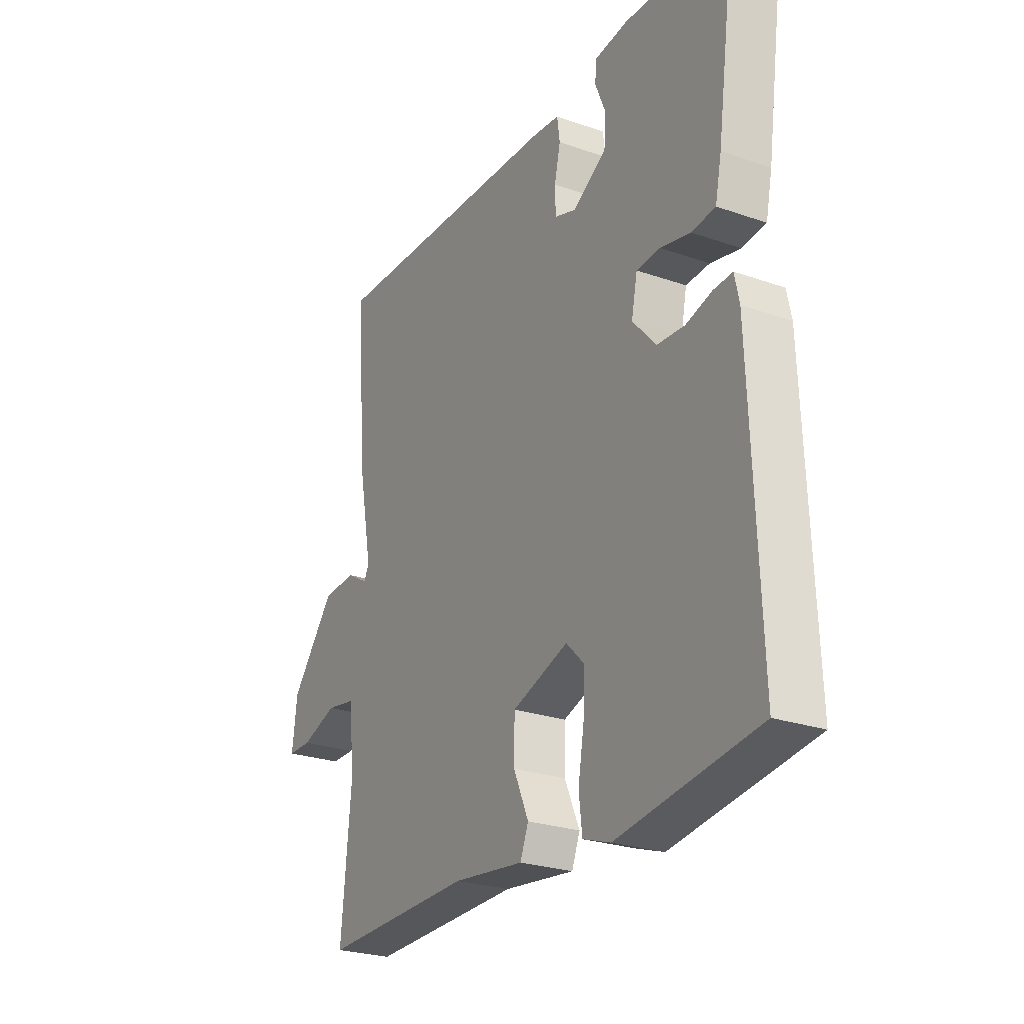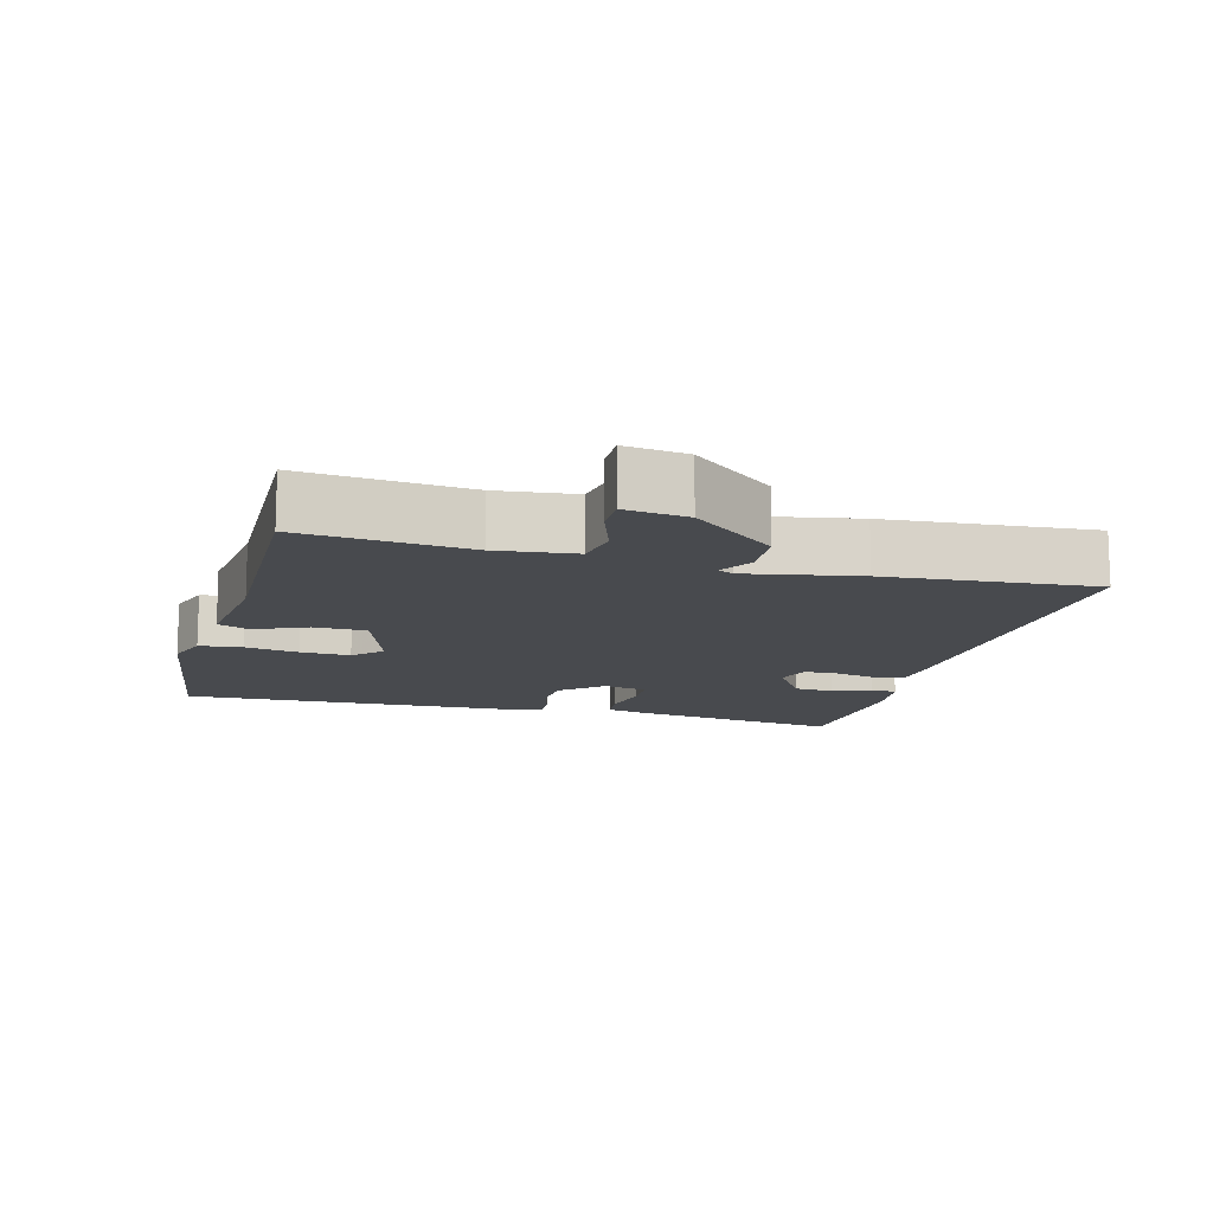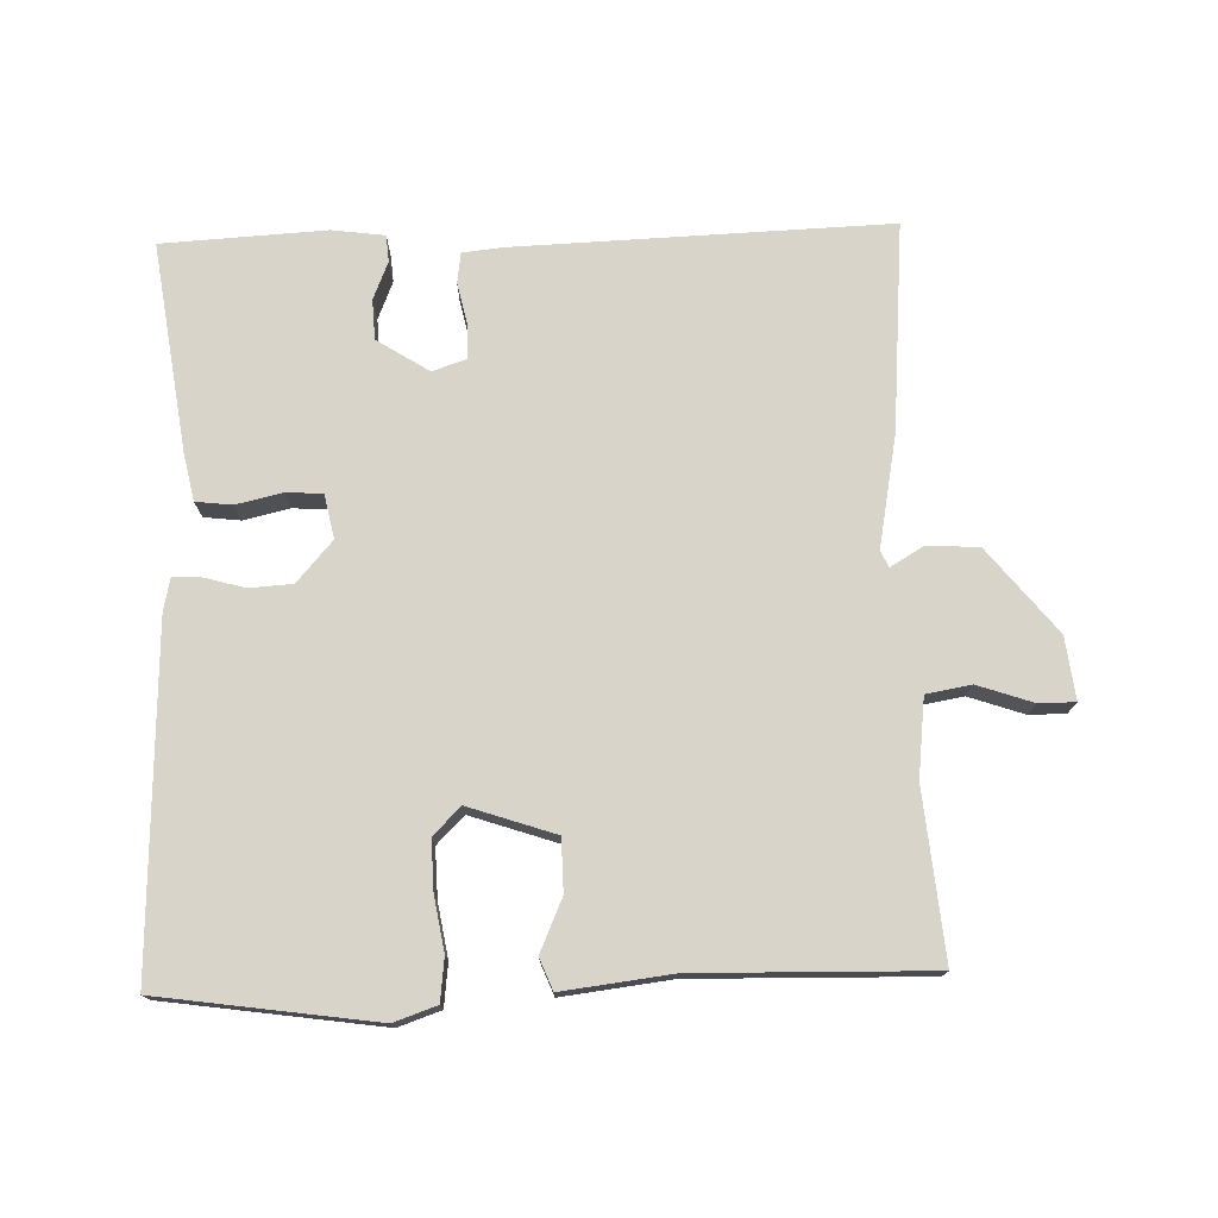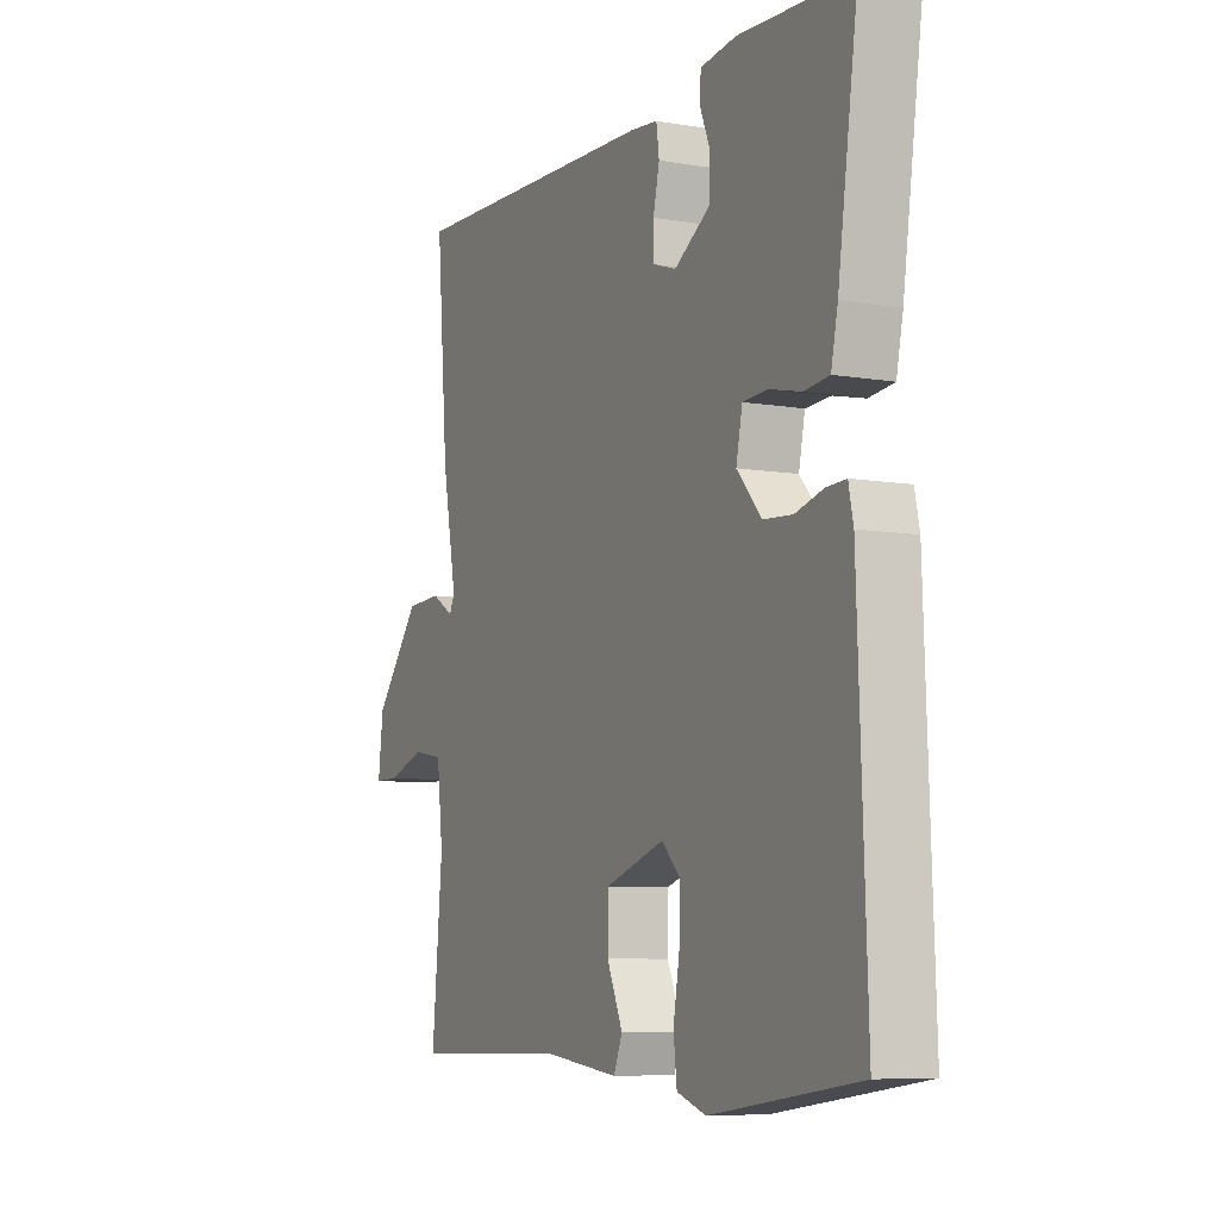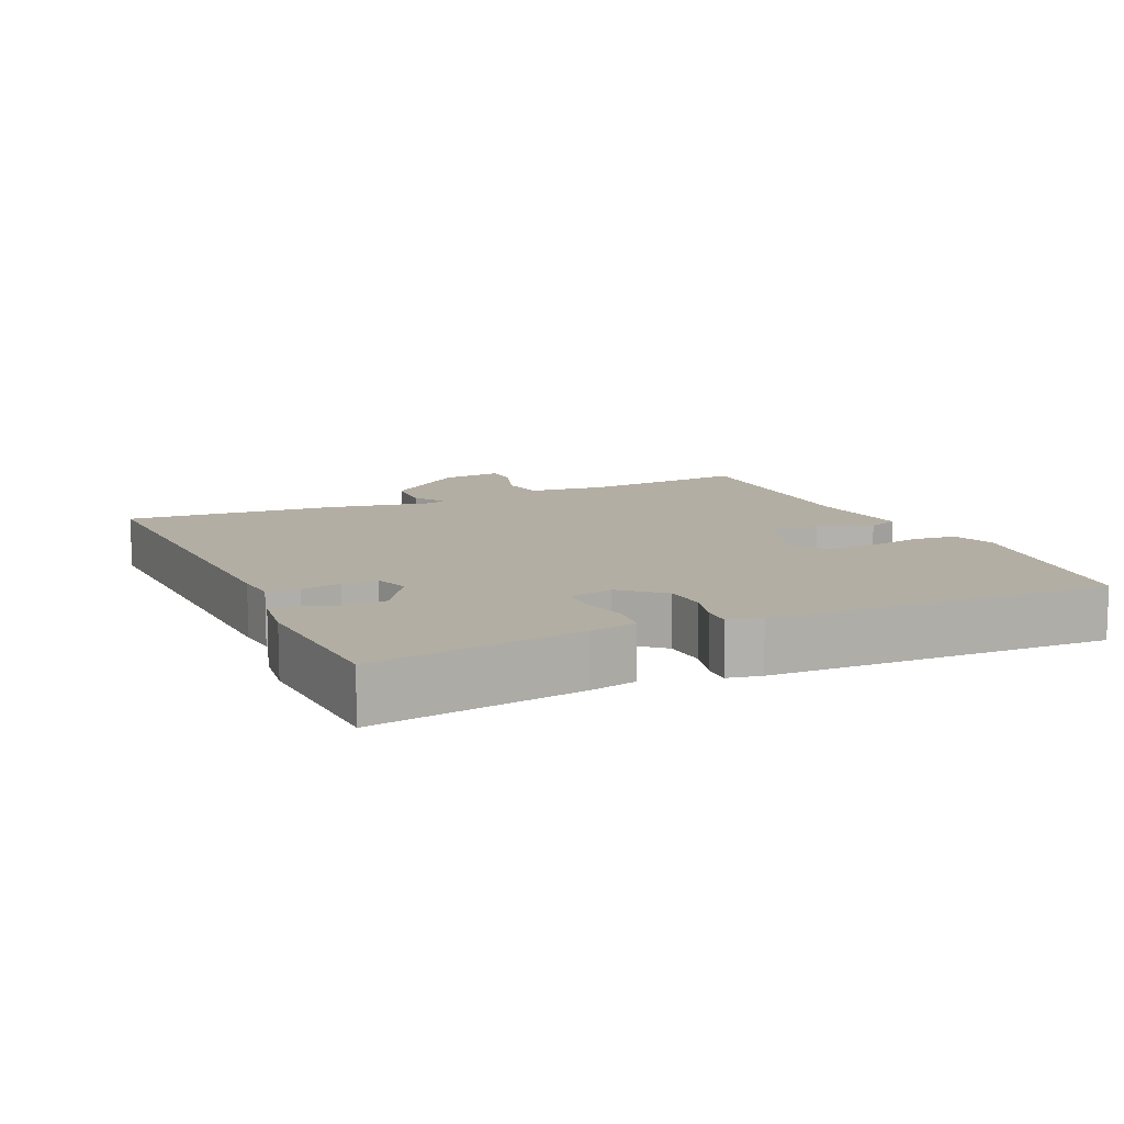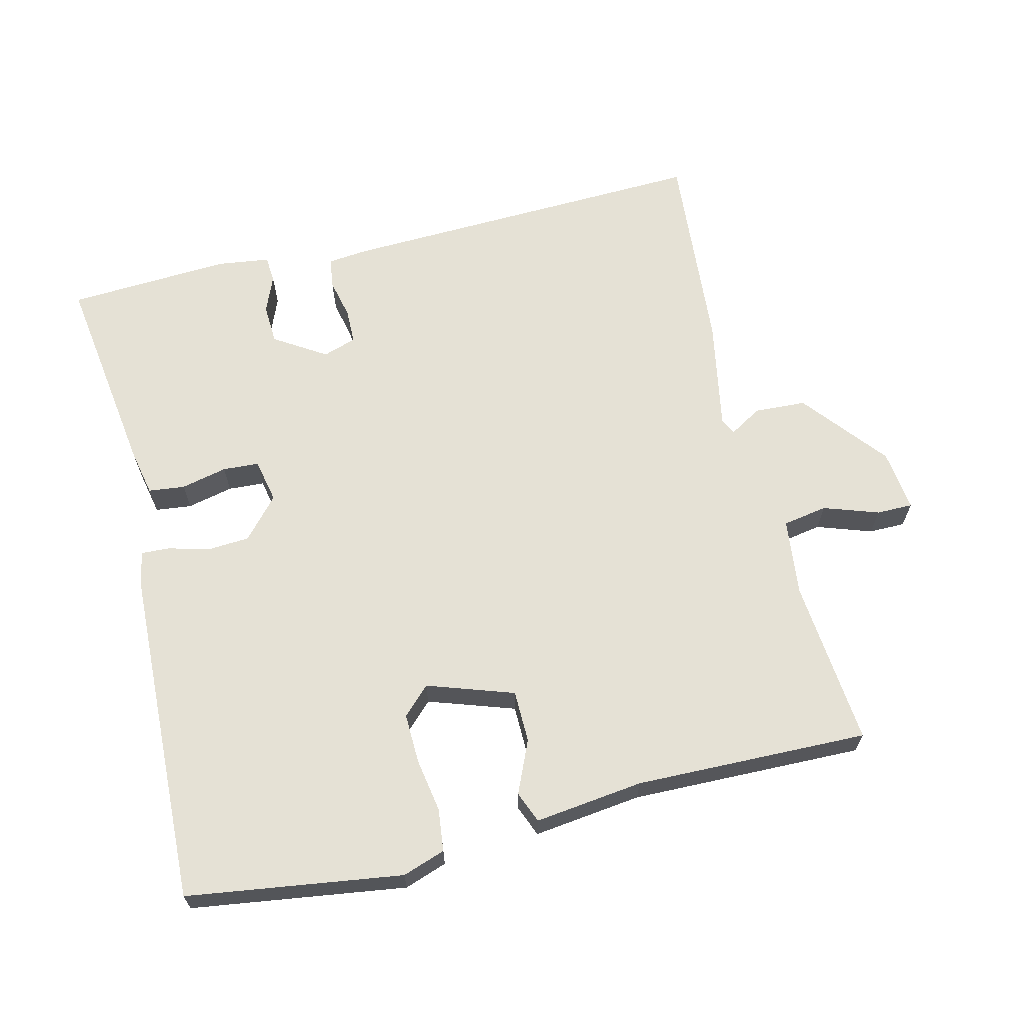
<metadata>
{"format":"obj","ext":"obj","renderer":"f3d","projection":"perspective","resolution":1024,"background":"white","views":[{"elev":-25.6,"azim":60.8,"up":"+Z"},{"elev":-12.9,"azim":-105.2,"up":"+Y"},{"elev":75.3,"azim":178.3,"up":"+Y"},{"elev":-7.5,"azim":64.1,"up":"+Z"},{"elev":11.0,"azim":65.3,"up":"+Y"},{"elev":65.1,"azim":166.3,"up":"+Y"}]}
</metadata>
<code>
v -0.5 0.07 0.5
v 0.034 0.07 0.481
v 0.091 0.07 0.475
v 0.097 0.07 0.431
v 0.084 0.07 0.373
v 0.085 0.07 0.323
v 0.133 0.07 0.307
v 0.207 0.07 0.354
v 0.21 0.07 0.411
v 0.188 0.07 0.465
v 0.191 0.07 0.503
v 0.266 0.07 0.513
v 0.5 0.07 0.5
v 0.458 0.07 0.203
v 0.444 0.07 0.136
v 0.392 0.07 0.13
v 0.326 0.07 0.145
v 0.274 0.07 0.142
v 0.261 0.07 0.079
v 0.312 0.07 0.021
v 0.373 0.07 0.017
v 0.431 0.07 0.033
v 0.472 0.07 0.035
v 0.482 0.07 -0.013
v 0.5 0.07 -0.5
v 0.192 0.07 -0.544
v 0.131 0.07 -0.523
v 0.124 0.07 -0.462
v 0.137 0.07 -0.385
v 0.139 0.07 -0.314
v 0.1 0.07 -0.275
v -0.024 0.07 -0.317
v -0.025 0.07 -0.392
v 0.008 0.07 -0.467
v -0.01 0.07 -0.512
v -0.166 0.07 -0.493
v -0.5 0.07 -0.5
v -0.478 0.07 -0.261
v -0.491 0.07 -0.149
v -0.555 0.07 -0.138
v -0.634 0.07 -0.165
v -0.686 0.07 -0.165
v -0.675 0.07 -0.076
v -0.578 0.07 0.044
v -0.504 0.07 0.048
v -0.457 0.07 0.02
v -0.446 0.07 0.043
v -0.476 0.07 0.203
v -0.5 0 0.5
v 0.034 0 0.481
v 0.091 0 0.475
v 0.097 0 0.431
v 0.084 0 0.373
v 0.085 0 0.323
v 0.133 0 0.307
v 0.207 0 0.354
v 0.21 0 0.411
v 0.188 0 0.465
v 0.191 0 0.503
v 0.266 0 0.513
v 0.5 0 0.5
v 0.458 0 0.203
v 0.444 0 0.136
v 0.392 0 0.13
v 0.326 0 0.145
v 0.274 0 0.142
v 0.261 0 0.079
v 0.312 0 0.021
v 0.373 0 0.017
v 0.431 0 0.033
v 0.472 0 0.035
v 0.482 0 -0.013
v 0.5 0 -0.5
v 0.192 0 -0.544
v 0.131 0 -0.523
v 0.124 0 -0.462
v 0.137 0 -0.385
v 0.139 0 -0.314
v 0.1 0 -0.275
v -0.024 0 -0.317
v -0.025 0 -0.392
v 0.008 0 -0.467
v -0.01 0 -0.512
v -0.166 0 -0.493
v -0.5 0 -0.5
v -0.478 0 -0.261
v -0.491 0 -0.149
v -0.555 0 -0.138
v -0.634 0 -0.165
v -0.686 0 -0.165
v -0.675 0 -0.076
v -0.578 0 0.044
v -0.504 0 0.048
v -0.457 0 0.02
v -0.446 0 0.043
v -0.476 0 0.203
f 3 4 5
f 2 3 5
f 1 2 5
f 48 1 5
f 47 48 5
f 46 47 5 6
f 44 45 46
f 43 44 46
f 42 43 46
f 41 42 46
f 40 41 46
f 46 6 7
f 40 46 7
f 39 40 7
f 38 39 7 8
f 36 37 38 8
f 33 34 35 36
f 32 33 36
f 32 36 8
f 31 32 8
f 30 31 8
f 29 30 8
f 27 28 29
f 26 27 29
f 25 26 29
f 24 25 29
f 23 24 29
f 22 23 29
f 21 22 29
f 20 21 29
f 19 20 29
f 18 19 29 8
f 17 18 8 9
f 15 16 17
f 14 15 17
f 13 14 17
f 12 13 17
f 11 12 17
f 10 11 17
f 9 10 17
f 53 52 51
f 53 51 50
f 53 50 49
f 53 49 96
f 53 96 95
f 54 53 95 94
f 94 93 92
f 94 92 91
f 94 91 90
f 94 90 89
f 94 89 88
f 55 54 94
f 55 94 88
f 55 88 87
f 56 55 87 86
f 56 86 85 84
f 84 83 82 81
f 84 81 80
f 56 84 80
f 56 80 79
f 56 79 78
f 56 78 77
f 77 76 75
f 77 75 74
f 77 74 73
f 77 73 72
f 77 72 71
f 77 71 70
f 77 70 69
f 77 69 68
f 77 68 67
f 56 77 67 66
f 57 56 66 65
f 65 64 63
f 65 63 62
f 65 62 61
f 65 61 60
f 65 60 59
f 65 59 58
f 65 58 57
f 1 49 50 2
f 2 50 51 3
f 3 51 52 4
f 4 52 53 5
f 5 53 54 6
f 6 54 55 7
f 7 55 56 8
f 8 56 57 9
f 9 57 58 10
f 10 58 59 11
f 11 59 60 12
f 12 60 61 13
f 13 61 62 14
f 14 62 63 15
f 15 63 64 16
f 16 64 65 17
f 17 65 66 18
f 18 66 67 19
f 19 67 68 20
f 20 68 69 21
f 21 69 70 22
f 22 70 71 23
f 23 71 72 24
f 24 72 73 25
f 25 73 74 26
f 26 74 75 27
f 27 75 76 28
f 28 76 77 29
f 29 77 78 30
f 30 78 79 31
f 31 79 80 32
f 32 80 81 33
f 33 81 82 34
f 34 82 83 35
f 35 83 84 36
f 36 84 85 37
f 37 85 86 38
f 38 86 87 39
f 39 87 88 40
f 40 88 89 41
f 41 89 90 42
f 42 90 91 43
f 43 91 92 44
f 44 92 93 45
f 45 93 94 46
f 46 94 95 47
f 47 95 96 48
f 48 96 49 1

</code>
